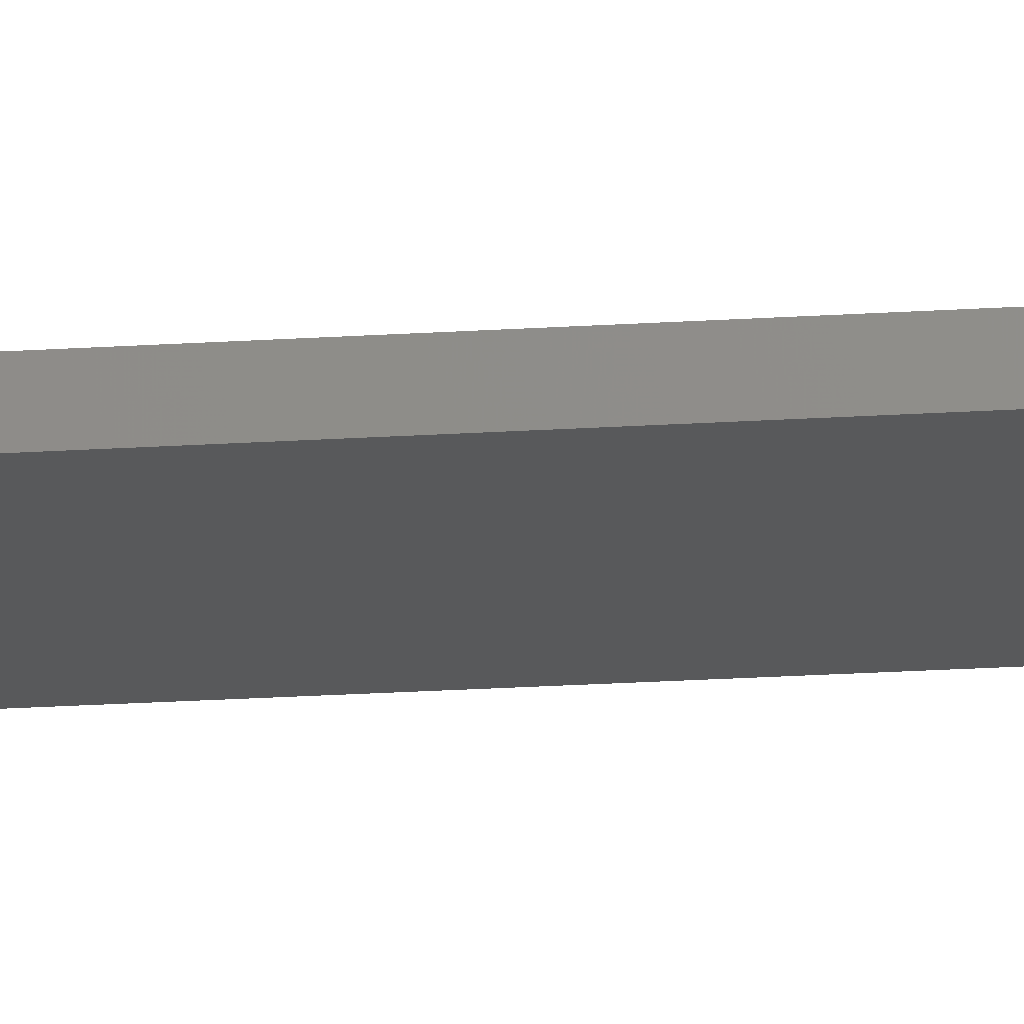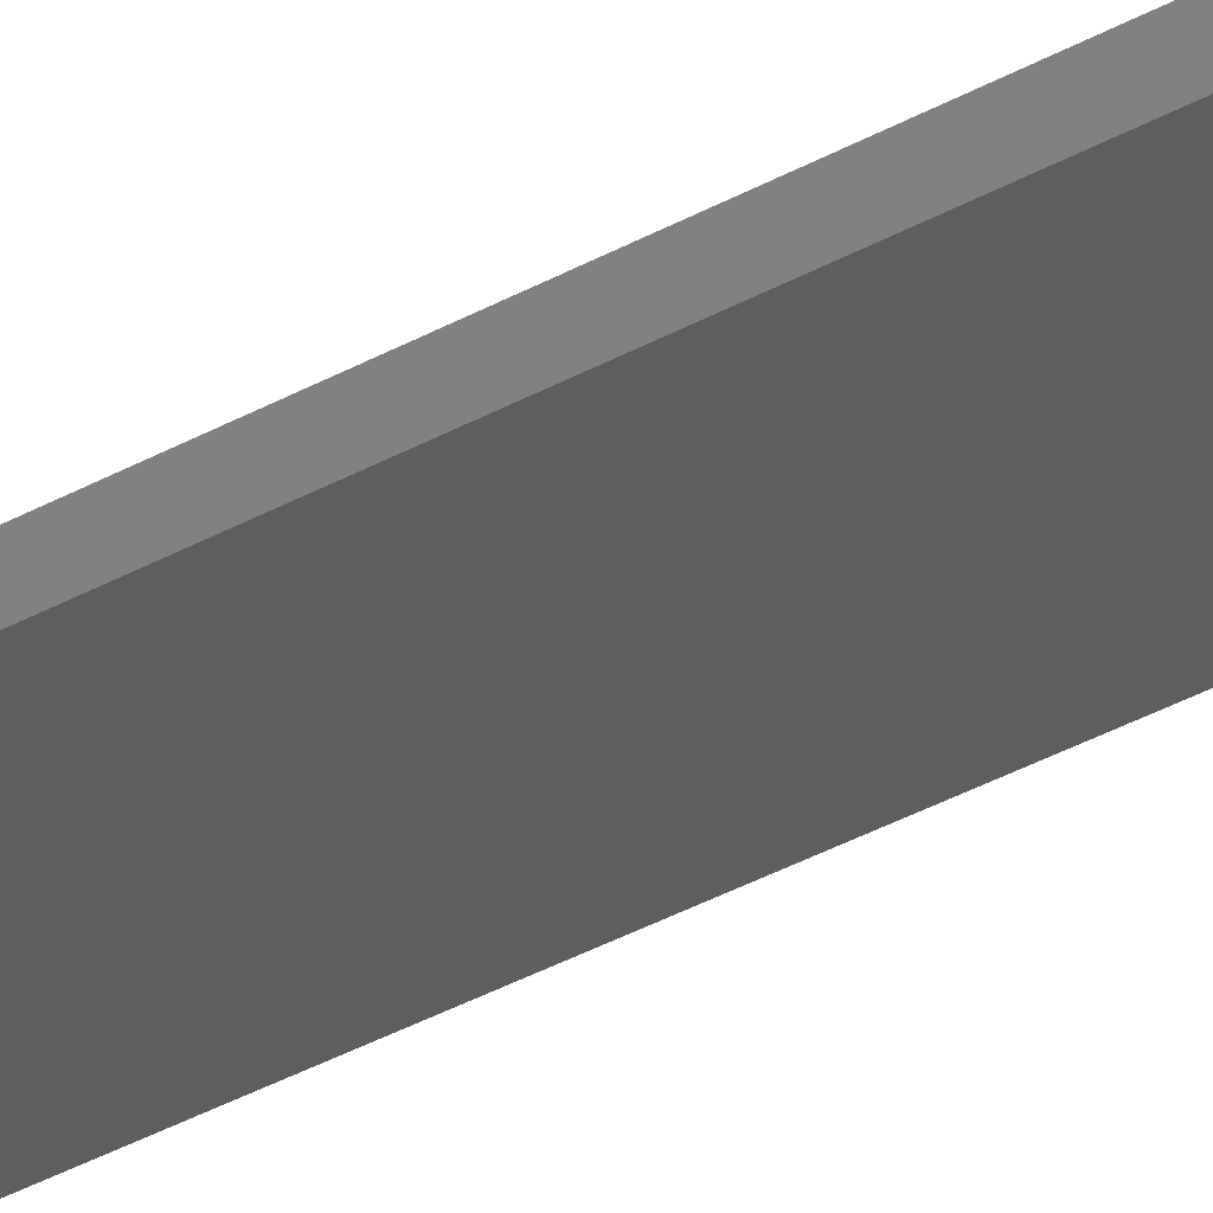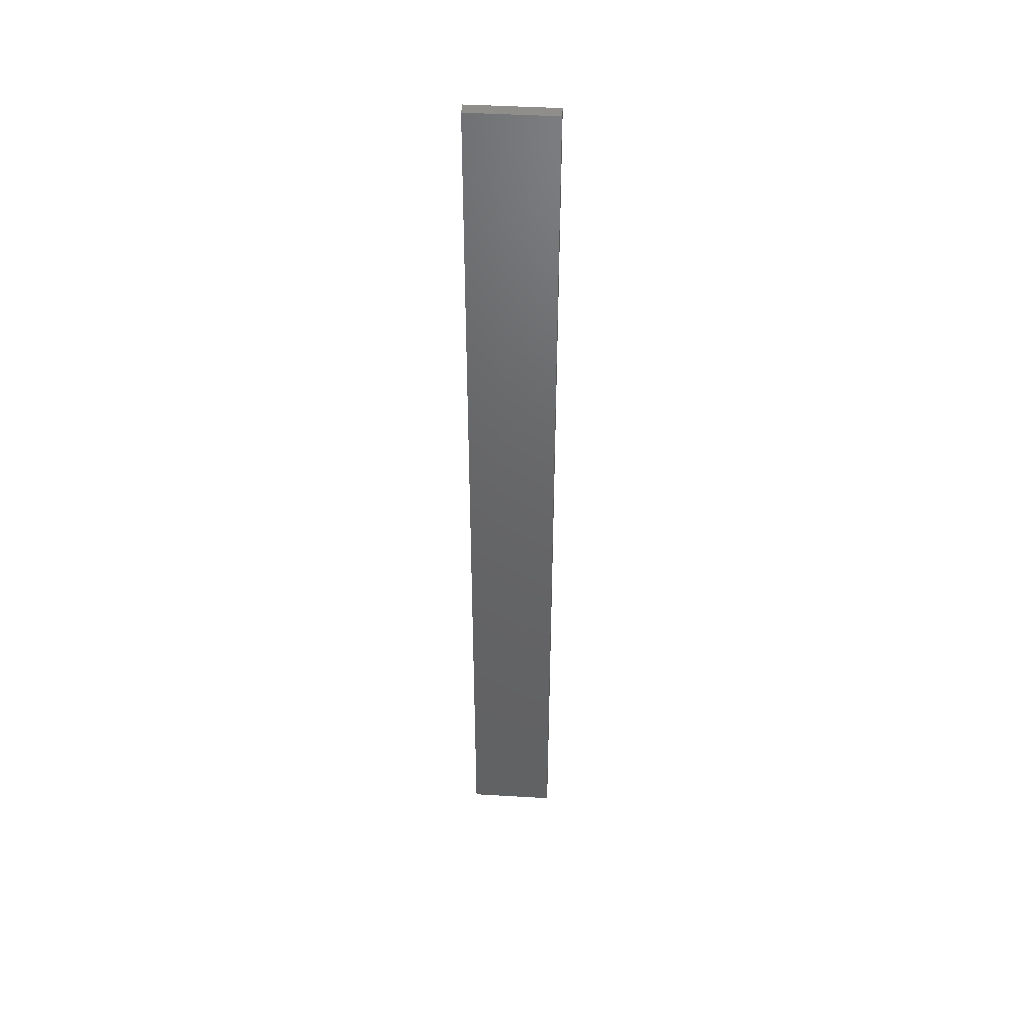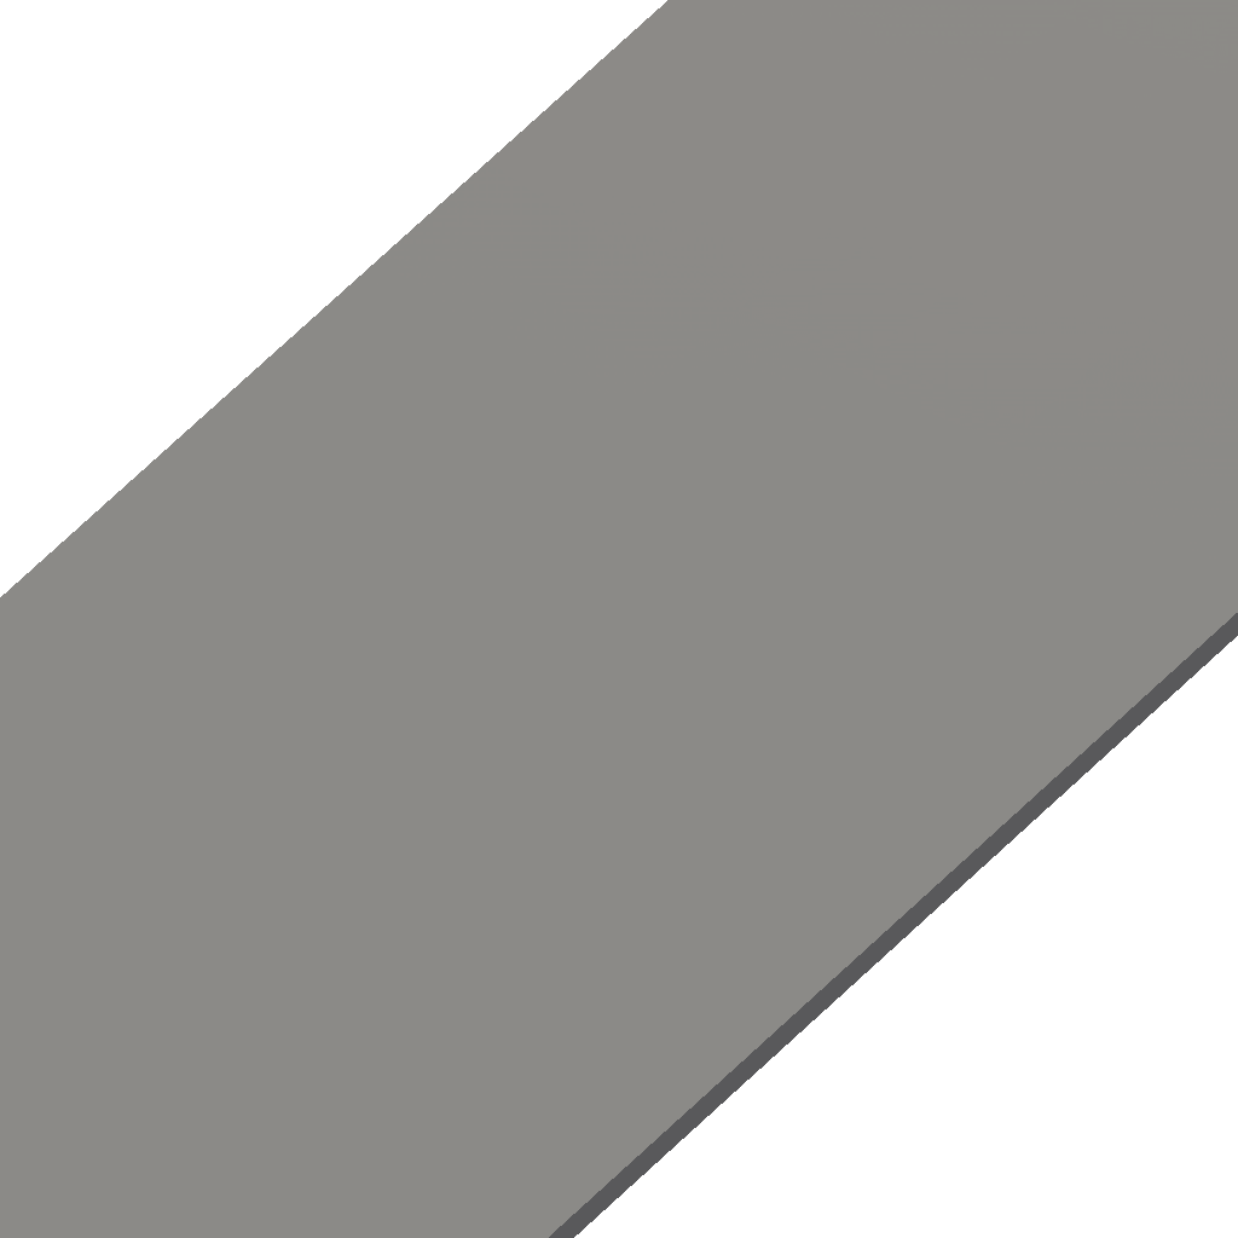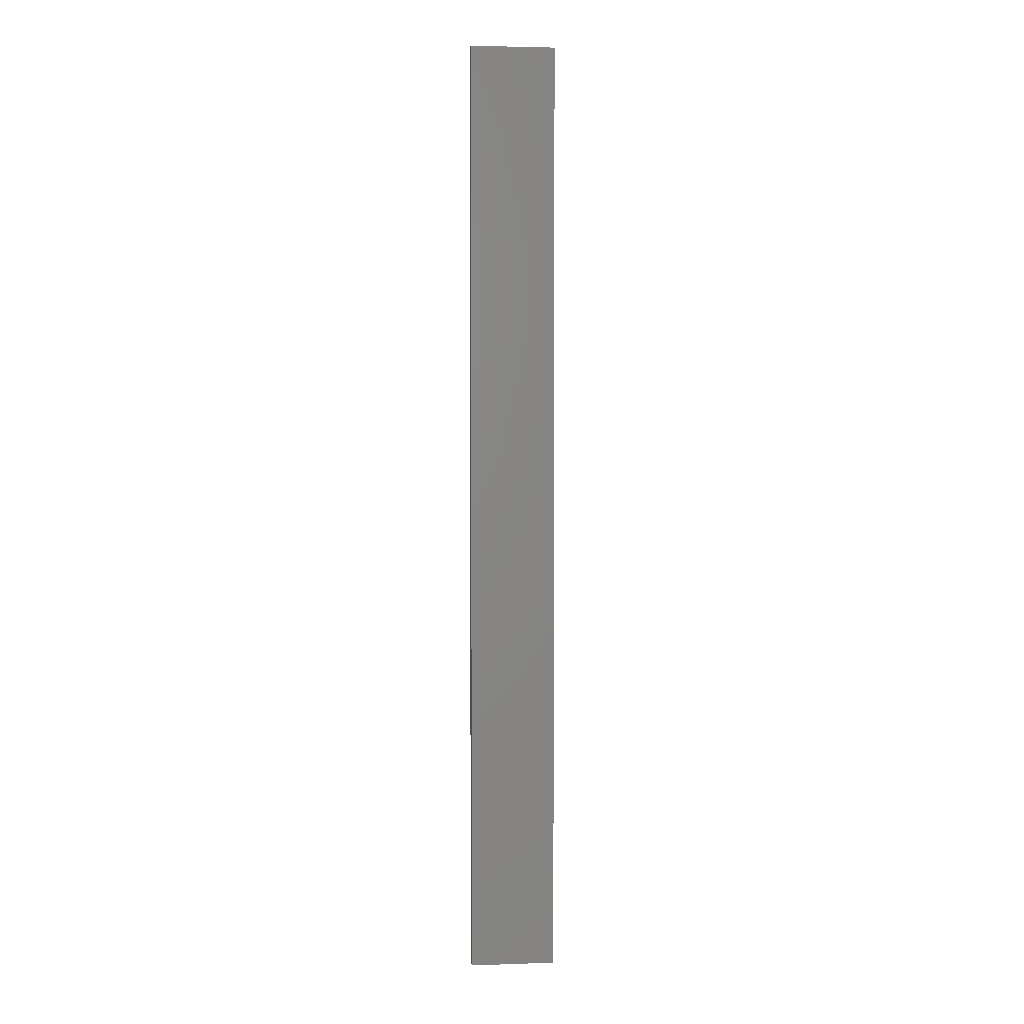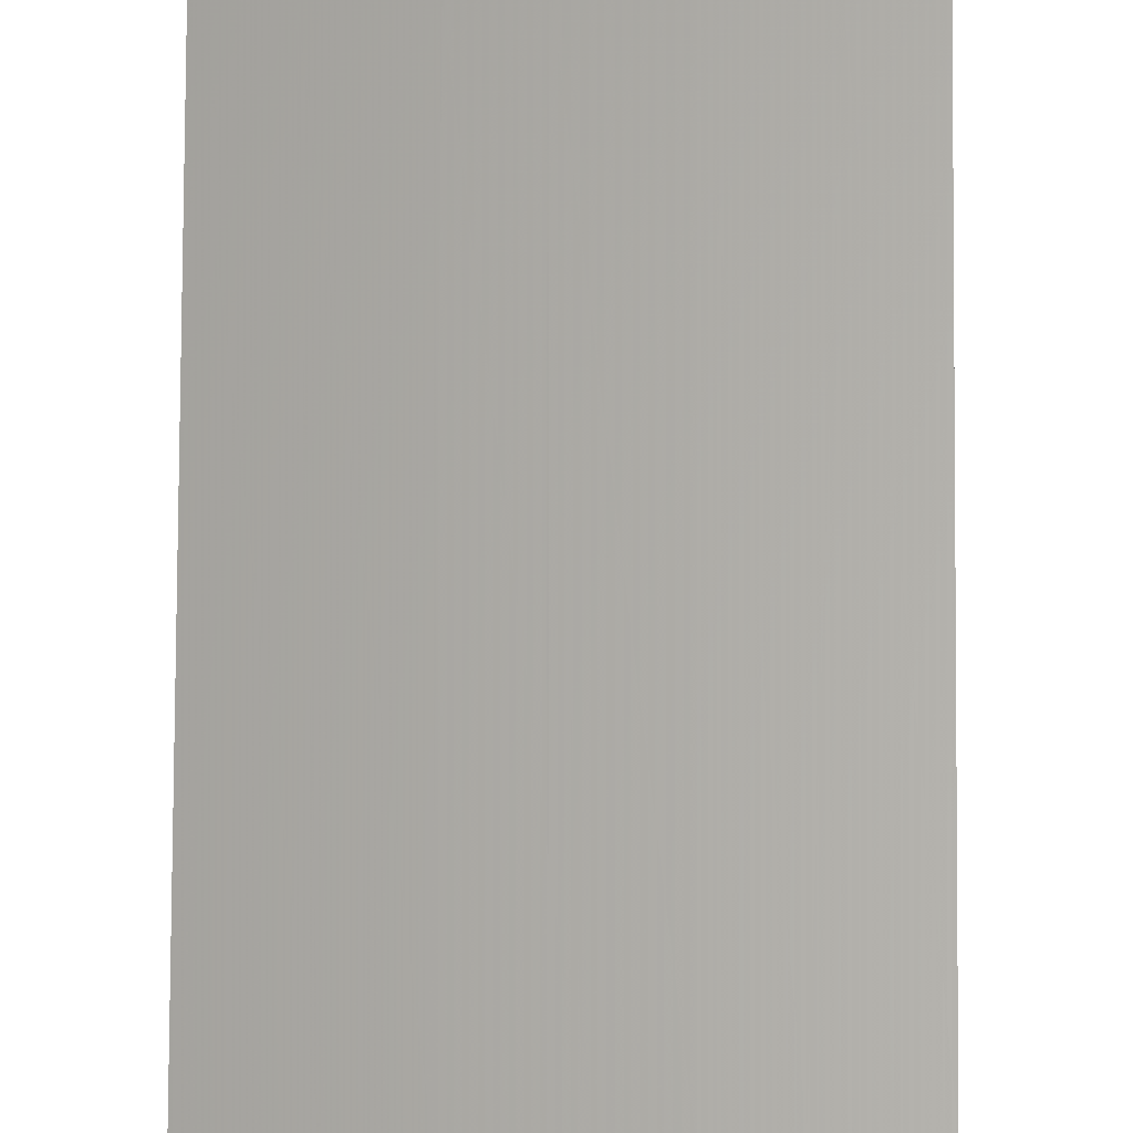
<metadata>
{"format":"stl","ext":"stl","renderer":"f3d","projection":"perspective","resolution":1024,"background":"white","views":[{"elev":-21.6,"azim":96.6,"up":"+Y"},{"elev":-33.7,"azim":128.0,"up":"+Y"},{"elev":43.9,"azim":-176.2,"up":"+Z"},{"elev":77.5,"azim":47.3,"up":"+Y"},{"elev":3.4,"azim":173.4,"up":"+Z"},{"elev":64.1,"azim":-179.7,"up":"+Y"}]}
</metadata>
<code>
# stl→obj: 16 verts, 28 faces
v -0.05288 4.35 -148.8
v -0.05288 4.35 -152.4
v -0.1612 4.35 -152.4
v -0.1612 4.35 -148.8
v -0.2696 4.351 -152.4
v -0.2696 4.351 -148.8
v -0.3779 4.351 -148.8
v -0.3779 4.351 -152.4
v -0.3779 4.301 -148.8
v -0.3779 4.301 -152.4
v -0.05308 4.3 -152.4
v -0.05308 4.3 -148.8
v -0.1613 4.3 -152.4
v -0.1613 4.3 -148.8
v -0.2696 4.301 -148.8
v -0.2696 4.301 -152.4
f 1 2 3
f 4 3 5
f 4 1 3
f 6 4 5
f 7 5 8
f 7 6 5
f 9 7 8
f 9 8 10
f 11 12 13
f 12 14 13
f 13 15 16
f 14 15 13
f 16 9 10
f 15 9 16
f 12 11 2
f 1 12 2
f 9 15 7
f 15 6 7
f 14 4 15
f 15 4 6
f 12 1 14
f 14 1 4
f 16 10 8
f 5 16 8
f 3 13 16
f 3 16 5
f 2 11 13
f 2 13 3

</code>
